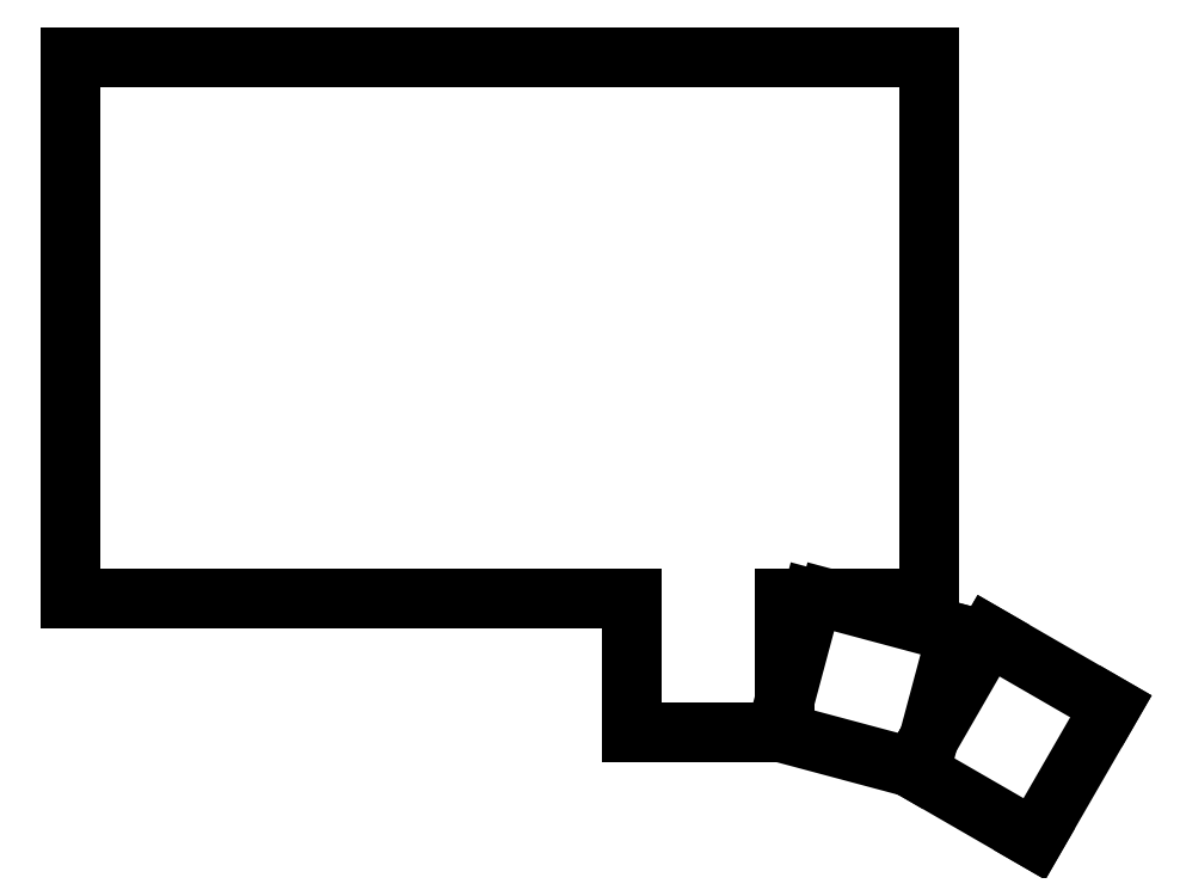
<metadata>
{"format":"dxf","ext":"dxf","renderer":"ezdxf+matplotlib","layout":"modelspace","background":"white","min_lineweight":24,"dpi":150}
</metadata>
<code>
0
SECTION
2
ENTITIES
0
LINE
8
0
10
8
20
-9
11
79.6
21
-9
0
LINE
8
0
10
8
20
-9
11
8
21
60
0
LINE
8
0
10
8
20
60
11
117.5
21
60
0
LINE
8
0
10
99.1
20
-9
11
102.5
21
-9
0
LINE
8
0
10
117.5
20
-9
11
117.5
21
60
0
LINE
8
0
10
104.6
20
-9
11
117.5
21
-9
0
LINE
8
0
10
99.1
20
-21.7
11
99.1
21
-9
0
LINE
8
0
10
79.6
20
-26
11
98.53
21
-26
0
LINE
8
0
10
79.6
20
-26
11
79.6
21
-9
0
LINE
8
0
10
104.6
20
-9
11
121
21
-13.38
0
LINE
8
0
10
117.4
20
-26.93
11
121
21
-13.38
0
LINE
8
0
10
98.53
20
-26
11
115.3
21
-30.5
0
LINE
8
0
10
99.1
20
-21.7
11
102.5
21
-9
0
LINE
8
0
10
130.9
20
-39.58
11
140.6
21
-22.69
0
LINE
8
0
10
115.3
20
-30.58
11
130.9
21
-39.58
0
LINE
8
0
10
115.3
20
-30.58
11
115.3
21
-30.5
0
LINE
8
0
10
117.4
20
-26.93
11
125
21
-13.69
0
LINE
8
0
10
125
20
-13.69
11
140.6
21
-22.69
0
ENDSEC
0
EOF

</code>
